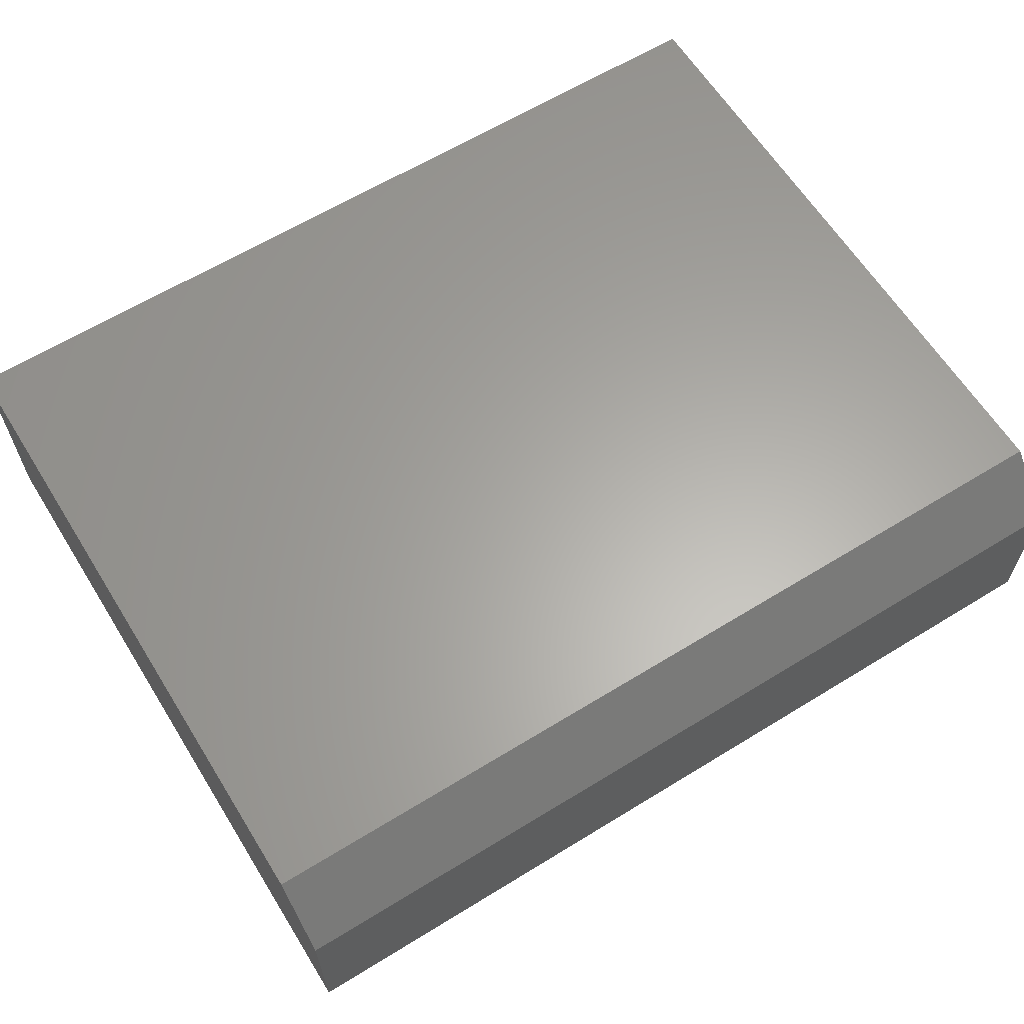
<metadata>
{"format":"stl","ext":"stl","renderer":"f3d","projection":"perspective","resolution":1024,"background":"white","views":[{"elev":62.7,"azim":-31.9,"up":"+Y"}]}
</metadata>
<code>
# stl→obj: 394 verts, 784 faces
v 0.3172 -0.6016 0.04375
v 0.3087 -0.6016 0.04291
v 0.3004 -0.6016 0.04042
v 0.3257 -0.6016 0.04291
v 0.3339 -0.6016 0.04042
v 0.2929 -0.6016 0.03638
v 0.3415 -0.6016 0.03638
v 0.2863 -0.6016 0.03094
v 0.3481 -0.6016 0.03094
v 0.2808 -0.6016 0.02431
v 0.3536 -0.6016 0.02431
v 0.2768 -0.6016 0.01674
v 0.3576 -0.6016 0.01674
v 0.2743 -0.6016 0.008535
v 0.3601 -0.6016 0.008535
v 0.3601 -0.6016 -0.008535
v 0.2768 -0.6016 -0.01674
v 0.3576 -0.6016 -0.01674
v 0.2808 -0.6016 -0.02431
v 0.3536 -0.6016 -0.02431
v 0.2863 -0.6016 -0.03094
v 0.3481 -0.6016 -0.03094
v 0.2929 -0.6016 -0.03638
v 0.3415 -0.6016 -0.03638
v 0.3004 -0.6016 -0.04042
v 0.3339 -0.6016 -0.04042
v 0.3087 -0.6016 -0.04291
v 0.3172 -0.6016 -0.04375
v 0.3257 -0.6016 -0.04291
v 0.3609 -0.6016 -6.949e-17
v 0.2734 -0.6016 -4.806e-17
v 0.2743 -0.6016 -0.008535
v 0.3922 -0.375 -2.755e-17
v 0.3922 -0.5703 -1.791e-16
v 0.3907 -0.375 -0.01463
v 0.3907 -0.5703 -0.01463
v 0.3865 -0.375 -0.0287
v 0.3865 -0.5703 -0.0287
v 0.3795 -0.375 -0.04167
v 0.3795 -0.5703 -0.04167
v 0.3702 -0.375 -0.05303
v 0.3702 -0.5703 -0.05303
v 0.3589 -0.375 -0.06236
v 0.3589 -0.5703 -0.06236
v 0.3459 -0.375 -0.06929
v 0.3459 -0.5703 -0.06929
v 0.3318 -0.375 -0.07356
v 0.3318 -0.5703 -0.07356
v 0.3172 -0.375 -0.075
v 0.3172 -0.5703 -0.075
v 0.3026 -0.375 -0.07356
v 0.3026 -0.5703 -0.07356
v 0.2885 -0.375 -0.06929
v 0.2885 -0.5703 -0.06929
v 0.2755 -0.375 -0.06236
v 0.2755 -0.5703 -0.06236
v 0.2642 -0.375 -0.05303
v 0.2642 -0.5703 -0.05303
v 0.2548 -0.375 -0.04167
v 0.2548 -0.5703 -0.04167
v 0.2479 -0.375 -0.0287
v 0.2479 -0.5703 -0.0287
v 0.2436 -0.375 -0.01463
v 0.2436 -0.5703 -0.01463
v 0.2422 -0.375 2.755e-17
v 0.2422 -0.5703 2.755e-17
v 0.2436 -0.375 0.01463
v 0.2436 -0.5703 0.01463
v 0.2479 -0.375 0.0287
v 0.2479 -0.5703 0.0287
v 0.2548 -0.375 0.04167
v 0.2548 -0.5703 0.04167
v 0.2642 -0.375 0.05303
v 0.2642 -0.5703 0.05303
v 0.2755 -0.375 0.06236
v 0.2755 -0.5703 0.06236
v 0.2885 -0.375 0.06929
v 0.2885 -0.5703 0.06929
v 0.3026 -0.375 0.07356
v 0.3026 -0.5703 0.07356
v 0.3172 -0.375 0.075
v 0.3172 -0.5703 0.075
v 0.3318 -0.375 0.07356
v 0.3318 -0.5703 0.07356
v 0.3459 -0.375 0.06929
v 0.3459 -0.5703 0.06929
v 0.3589 -0.375 0.06236
v 0.3589 -0.5703 0.06236
v 0.3702 -0.375 0.05303
v 0.3702 -0.5703 0.05303
v 0.3795 -0.375 0.04167
v 0.3795 -0.5703 0.04167
v 0.3865 -0.375 0.0287
v 0.3865 -0.5703 0.0287
v 0.3907 -0.375 0.01463
v 0.3907 -0.5703 0.01463
v 0.367 -0.601 -7.286e-17
v 0.3661 -0.601 -0.009725
v 0.3729 -0.5992 -7.98e-17
v 0.3718 -0.5992 -0.01087
v 0.3783 -0.5963 -8.327e-17
v 0.3771 -0.5963 -0.01192
v 0.383 -0.5924 -9.021e-17
v 0.3818 -0.5924 -0.01285
v 0.3869 -0.5877 -9.021e-17
v 0.3856 -0.5877 -0.0136
v 0.3898 -0.5823 -1.041e-16
v 0.3884 -0.5823 -0.01417
v 0.3916 -0.5764 -9.714e-17
v 0.3902 -0.5764 -0.01451
v 0.2683 -0.601 -0.009725
v 0.2673 -0.601 4.51e-17
v 0.2625 -0.5992 -0.01087
v 0.2615 -0.5992 5.551e-17
v 0.2573 -0.5963 -0.01192
v 0.2561 -0.5963 6.245e-17
v 0.2526 -0.5924 -0.01285
v 0.2513 -0.5924 6.939e-17
v 0.2488 -0.5877 -0.0136
v 0.2475 -0.5877 7.286e-17
v 0.246 -0.5823 -0.01417
v 0.2446 -0.5823 7.633e-17
v 0.2442 -0.5764 -0.01451
v 0.2428 -0.5764 8.327e-17
v 0.2711 -0.601 -0.01908
v 0.2657 -0.5992 -0.02132
v 0.2607 -0.5963 -0.02339
v 0.2564 -0.5924 -0.0252
v 0.2528 -0.5877 -0.02669
v 0.2501 -0.5823 -0.02779
v 0.2485 -0.5764 -0.02847
v 0.2757 -0.601 -0.02769
v 0.2709 -0.5992 -0.03095
v 0.2664 -0.5963 -0.03395
v 0.2624 -0.5924 -0.03658
v 0.2592 -0.5877 -0.03874
v 0.2568 -0.5823 -0.04035
v 0.2553 -0.5764 -0.04133
v 0.2819 -0.601 -0.03525
v 0.2778 -0.5992 -0.03939
v 0.274 -0.5963 -0.04321
v 0.2706 -0.5924 -0.04656
v 0.2679 -0.5877 -0.04931
v 0.2658 -0.5823 -0.05135
v 0.2646 -0.5764 -0.05261
v 0.2895 -0.601 -0.04145
v 0.2862 -0.5992 -0.04632
v 0.2832 -0.5963 -0.05081
v 0.2806 -0.5924 -0.05475
v 0.2784 -0.5877 -0.05798
v 0.2768 -0.5823 -0.06038
v 0.2759 -0.5764 -0.06186
v 0.2981 -0.601 -0.04605
v 0.2959 -0.5992 -0.05147
v 0.2938 -0.5963 -0.05646
v 0.292 -0.5924 -0.06083
v 0.2905 -0.5877 -0.06443
v 0.2894 -0.5823 -0.06709
v 0.2887 -0.5764 -0.06874
v 0.3075 -0.601 -0.04889
v 0.3063 -0.5992 -0.05464
v 0.3053 -0.5963 -0.05994
v 0.3043 -0.5924 -0.06458
v 0.3036 -0.5877 -0.06839
v 0.303 -0.5823 -0.07123
v 0.3027 -0.5764 -0.07297
v 0.3172 -0.601 -0.04985
v 0.3172 -0.5992 -0.05571
v 0.3172 -0.5963 -0.06111
v 0.3172 -0.5924 -0.06585
v 0.3172 -0.5877 -0.06973
v 0.3172 -0.5823 -0.07262
v 0.3172 -0.5764 -0.0744
v 0.3269 -0.601 -0.04889
v 0.3281 -0.5992 -0.05464
v 0.3291 -0.5963 -0.05994
v 0.33 -0.5924 -0.06458
v 0.3308 -0.5877 -0.06839
v 0.3314 -0.5823 -0.07123
v 0.3317 -0.5764 -0.07297
v 0.3363 -0.601 -0.04605
v 0.3385 -0.5992 -0.05147
v 0.3406 -0.5963 -0.05646
v 0.3424 -0.5924 -0.06083
v 0.3439 -0.5877 -0.06443
v 0.345 -0.5823 -0.06709
v 0.3457 -0.5764 -0.06874
v 0.3449 -0.601 -0.04145
v 0.3481 -0.5992 -0.04632
v 0.3511 -0.5963 -0.05081
v 0.3538 -0.5924 -0.05475
v 0.3559 -0.5877 -0.05798
v 0.3575 -0.5823 -0.06038
v 0.3585 -0.5764 -0.06186
v 0.3524 -0.601 -0.03525
v 0.3566 -0.5992 -0.03939
v 0.3604 -0.5963 -0.04321
v 0.3637 -0.5924 -0.04656
v 0.3665 -0.5877 -0.04931
v 0.3685 -0.5823 -0.05135
v 0.3698 -0.5764 -0.05261
v 0.3586 -0.601 -0.02769
v 0.3635 -0.5992 -0.03095
v 0.368 -0.5963 -0.03395
v 0.3719 -0.5924 -0.03658
v 0.3752 -0.5877 -0.03874
v 0.3776 -0.5823 -0.04035
v 0.379 -0.5764 -0.04133
v 0.3632 -0.601 -0.01908
v 0.3687 -0.5992 -0.02132
v 0.3736 -0.5963 -0.02339
v 0.378 -0.5924 -0.0252
v 0.3816 -0.5877 -0.02669
v 0.3843 -0.5823 -0.02779
v 0.3859 -0.5764 -0.02847
v 0.2683 -0.601 0.009725
v 0.2625 -0.5992 0.01087
v 0.2573 -0.5963 0.01192
v 0.2526 -0.5924 0.01285
v 0.2488 -0.5877 0.0136
v 0.246 -0.5823 0.01417
v 0.2442 -0.5764 0.01451
v 0.3661 -0.601 0.009725
v 0.3718 -0.5992 0.01087
v 0.3771 -0.5963 0.01192
v 0.3818 -0.5924 0.01285
v 0.3856 -0.5877 0.0136
v 0.3884 -0.5823 0.01417
v 0.3902 -0.5764 0.01451
v 0.3632 -0.601 0.01908
v 0.3687 -0.5992 0.02132
v 0.3736 -0.5963 0.02339
v 0.378 -0.5924 0.0252
v 0.3816 -0.5877 0.02669
v 0.3843 -0.5823 0.02779
v 0.3859 -0.5764 0.02847
v 0.3586 -0.601 0.02769
v 0.3635 -0.5992 0.03095
v 0.368 -0.5963 0.03395
v 0.3719 -0.5924 0.03658
v 0.3752 -0.5877 0.03874
v 0.3776 -0.5823 0.04035
v 0.379 -0.5764 0.04133
v 0.3524 -0.601 0.03525
v 0.3566 -0.5992 0.03939
v 0.3604 -0.5963 0.04321
v 0.3637 -0.5924 0.04656
v 0.3665 -0.5877 0.04931
v 0.3685 -0.5823 0.05135
v 0.3698 -0.5764 0.05261
v 0.3449 -0.601 0.04145
v 0.3481 -0.5992 0.04632
v 0.3511 -0.5963 0.05081
v 0.3538 -0.5924 0.05475
v 0.3559 -0.5877 0.05798
v 0.3575 -0.5823 0.06038
v 0.3585 -0.5764 0.06186
v 0.3363 -0.601 0.04605
v 0.3385 -0.5992 0.05147
v 0.3406 -0.5963 0.05646
v 0.3424 -0.5924 0.06083
v 0.3439 -0.5877 0.06443
v 0.345 -0.5823 0.06709
v 0.3457 -0.5764 0.06874
v 0.3269 -0.601 0.04889
v 0.3281 -0.5992 0.05464
v 0.3291 -0.5963 0.05994
v 0.33 -0.5924 0.06458
v 0.3308 -0.5877 0.06839
v 0.3314 -0.5823 0.07123
v 0.3317 -0.5764 0.07297
v 0.3172 -0.601 0.04985
v 0.3172 -0.5992 0.05571
v 0.3172 -0.5963 0.06111
v 0.3172 -0.5924 0.06585
v 0.3172 -0.5877 0.06973
v 0.3172 -0.5823 0.07262
v 0.3172 -0.5764 0.0744
v 0.3075 -0.601 0.04889
v 0.3063 -0.5992 0.05464
v 0.3053 -0.5963 0.05994
v 0.3043 -0.5924 0.06458
v 0.3036 -0.5877 0.06839
v 0.303 -0.5823 0.07123
v 0.3027 -0.5764 0.07297
v 0.2981 -0.601 0.04605
v 0.2959 -0.5992 0.05147
v 0.2938 -0.5963 0.05646
v 0.292 -0.5924 0.06083
v 0.2905 -0.5877 0.06443
v 0.2894 -0.5823 0.06709
v 0.2887 -0.5764 0.06874
v 0.2895 -0.601 0.04145
v 0.2862 -0.5992 0.04632
v 0.2832 -0.5963 0.05081
v 0.2806 -0.5924 0.05475
v 0.2784 -0.5877 0.05798
v 0.2768 -0.5823 0.06038
v 0.2759 -0.5764 0.06186
v 0.2819 -0.601 0.03525
v 0.2778 -0.5992 0.03939
v 0.274 -0.5963 0.04321
v 0.2706 -0.5924 0.04656
v 0.2679 -0.5877 0.04931
v 0.2658 -0.5823 0.05135
v 0.2646 -0.5764 0.05261
v 0.2757 -0.601 0.02769
v 0.2709 -0.5992 0.03095
v 0.2664 -0.5963 0.03395
v 0.2624 -0.5924 0.03658
v 0.2592 -0.5877 0.03874
v 0.2568 -0.5823 0.04035
v 0.2553 -0.5764 0.04133
v 0.2711 -0.601 0.01908
v 0.2657 -0.5992 0.02132
v 0.2607 -0.5963 0.02339
v 0.2564 -0.5924 0.0252
v 0.2528 -0.5877 0.02669
v 0.2501 -0.5823 0.02779
v 0.2485 -0.5764 0.02847
v -0.3781 -0.375 0.075
v -0.3635 -0.375 0.07356
v -0.3494 -0.375 0.06929
v -0.3365 -0.375 0.06236
v -0.3251 -0.375 0.05303
v -0.3365 -0.375 -0.06236
v -0.3494 -0.375 -0.06929
v -0.3635 -0.375 -0.07356
v -0.3781 -0.375 -0.075
v -0.75 -0.375 0.5984
v -0.75 -0.375 -0.6016
v -0.4517 -0.375 -0.01463
v -0.4531 -0.375 2.755e-17
v -0.4517 -0.375 0.01463
v -0.4474 -0.375 0.0287
v -0.4405 -0.375 0.04167
v -0.4312 -0.375 0.05303
v -0.4198 -0.375 0.06236
v -0.4068 -0.375 0.06929
v -0.3928 -0.375 0.07356
v 0.75 -0.375 0.5984
v 0.75 -0.375 -0.6016
v -0.3928 -0.375 -0.07356
v -0.4068 -0.375 -0.06929
v -0.4198 -0.375 -0.06236
v -0.4312 -0.375 -0.05303
v -0.4405 -0.375 -0.04167
v -0.4474 -0.375 -0.0287
v -0.3158 -0.375 0.04167
v -0.3088 -0.375 0.0287
v -0.3046 -0.375 0.01463
v -0.3031 -0.375 -2.755e-17
v -0.3046 -0.375 -0.01463
v -0.3088 -0.375 -0.0287
v -0.3158 -0.375 -0.04167
v -0.3251 -0.375 -0.05303
v -0.3031 -0.6016 -2.755e-17
v -0.3046 -0.6016 -0.01463
v -0.3088 -0.6016 -0.0287
v -0.3158 -0.6016 -0.04167
v -0.3251 -0.6016 -0.05303
v -0.3365 -0.6016 -0.06236
v -0.3494 -0.6016 -0.06929
v -0.3635 -0.6016 -0.07356
v -0.3781 -0.6016 -0.075
v -0.3928 -0.6016 -0.07356
v -0.4068 -0.6016 -0.06929
v -0.4198 -0.6016 -0.06236
v -0.4312 -0.6016 -0.05303
v -0.4405 -0.6016 -0.04167
v -0.4474 -0.6016 -0.0287
v -0.4517 -0.6016 -0.01463
v -0.4531 -0.6016 2.755e-17
v -0.4517 -0.6016 0.01463
v -0.4474 -0.6016 0.0287
v -0.4405 -0.6016 0.04167
v -0.4312 -0.6016 0.05303
v -0.4198 -0.6016 0.06236
v -0.4068 -0.6016 0.06929
v -0.3928 -0.6016 0.07356
v -0.3781 -0.6016 0.075
v -0.3635 -0.6016 0.07356
v -0.3494 -0.6016 0.06929
v -0.3365 -0.6016 0.06236
v -0.3251 -0.6016 0.05303
v -0.3158 -0.6016 0.04167
v -0.3088 -0.6016 0.0287
v -0.3046 -0.6016 0.01463
v -0.75 0 -0.6016
v -0.75 1.228e-16 0.5047
v 0.75 1.665e-16 -0.6016
v 0.75 2.894e-16 0.5047
v -0.75 -0.1016 0.5984
v 0.75 -0.1016 0.5984
f 1 2 3
f 4 1 3
f 4 3 5
f 5 3 6
f 5 6 7
f 7 6 8
f 7 8 9
f 9 8 10
f 9 10 11
f 11 10 12
f 11 12 13
f 13 12 14
f 13 14 15
f 16 17 18
f 18 17 19
f 18 19 20
f 20 19 21
f 20 21 22
f 22 21 23
f 22 23 24
f 24 23 25
f 24 25 26
f 26 25 27
f 26 27 28
f 26 28 29
f 15 14 30
f 30 14 31
f 30 31 16
f 16 31 32
f 16 32 17
f 33 34 35
f 35 34 36
f 35 36 37
f 37 36 38
f 37 38 39
f 39 38 40
f 39 40 41
f 41 40 42
f 41 42 43
f 43 42 44
f 43 44 45
f 45 44 46
f 45 46 47
f 47 46 48
f 47 48 49
f 49 48 50
f 49 50 51
f 51 50 52
f 51 52 53
f 53 52 54
f 53 54 55
f 55 54 56
f 55 56 57
f 57 56 58
f 57 58 59
f 59 58 60
f 59 60 61
f 61 60 62
f 61 62 63
f 63 62 64
f 63 64 65
f 65 64 66
f 65 66 67
f 67 66 68
f 67 68 69
f 69 68 70
f 69 70 71
f 71 70 72
f 71 72 73
f 73 72 74
f 73 74 75
f 75 74 76
f 75 76 77
f 77 76 78
f 77 78 79
f 79 78 80
f 79 80 81
f 81 80 82
f 81 82 83
f 83 82 84
f 83 84 85
f 85 84 86
f 85 86 87
f 87 86 88
f 87 88 89
f 89 88 90
f 89 90 91
f 91 90 92
f 91 92 93
f 93 92 94
f 93 94 95
f 95 94 96
f 95 96 33
f 33 96 34
f 30 16 97
f 97 16 98
f 97 98 99
f 99 98 100
f 99 100 101
f 101 100 102
f 101 102 103
f 103 102 104
f 103 104 105
f 105 104 106
f 105 106 107
f 107 106 108
f 107 108 109
f 109 108 110
f 109 110 34
f 34 110 36
f 32 31 111
f 111 31 112
f 111 112 113
f 113 112 114
f 113 114 115
f 115 114 116
f 115 116 117
f 117 116 118
f 117 118 119
f 119 118 120
f 119 120 121
f 121 120 122
f 121 122 123
f 123 122 124
f 123 124 64
f 64 124 66
f 17 32 125
f 125 32 111
f 125 111 126
f 126 111 113
f 126 113 127
f 127 113 115
f 127 115 128
f 128 115 117
f 128 117 129
f 129 117 119
f 129 119 130
f 130 119 121
f 130 121 131
f 131 121 123
f 131 123 62
f 62 123 64
f 19 17 132
f 132 17 125
f 132 125 133
f 133 125 126
f 133 126 134
f 134 126 127
f 134 127 135
f 135 127 128
f 135 128 136
f 136 128 129
f 136 129 137
f 137 129 130
f 137 130 138
f 138 130 131
f 138 131 60
f 60 131 62
f 21 19 139
f 139 19 132
f 139 132 140
f 140 132 133
f 140 133 141
f 141 133 134
f 141 134 142
f 142 134 135
f 142 135 143
f 143 135 136
f 143 136 144
f 144 136 137
f 144 137 145
f 145 137 138
f 145 138 58
f 58 138 60
f 23 21 146
f 146 21 139
f 146 139 147
f 147 139 140
f 147 140 148
f 148 140 141
f 148 141 149
f 149 141 142
f 149 142 150
f 150 142 143
f 150 143 151
f 151 143 144
f 151 144 152
f 152 144 145
f 152 145 56
f 56 145 58
f 25 23 153
f 153 23 146
f 153 146 154
f 154 146 147
f 154 147 155
f 155 147 148
f 155 148 156
f 156 148 149
f 156 149 157
f 157 149 150
f 157 150 158
f 158 150 151
f 158 151 159
f 159 151 152
f 159 152 54
f 54 152 56
f 27 25 160
f 160 25 153
f 160 153 161
f 161 153 154
f 161 154 162
f 162 154 155
f 162 155 163
f 163 155 156
f 163 156 164
f 164 156 157
f 164 157 165
f 165 157 158
f 165 158 166
f 166 158 159
f 166 159 52
f 52 159 54
f 28 27 167
f 167 27 160
f 167 160 168
f 168 160 161
f 168 161 169
f 169 161 162
f 169 162 170
f 170 162 163
f 170 163 171
f 171 163 164
f 171 164 172
f 172 164 165
f 172 165 173
f 173 165 166
f 173 166 50
f 50 166 52
f 29 28 174
f 174 28 167
f 174 167 175
f 175 167 168
f 175 168 176
f 176 168 169
f 176 169 177
f 177 169 170
f 177 170 178
f 178 170 171
f 178 171 179
f 179 171 172
f 179 172 180
f 180 172 173
f 180 173 48
f 48 173 50
f 26 29 181
f 181 29 174
f 181 174 182
f 182 174 175
f 182 175 183
f 183 175 176
f 183 176 184
f 184 176 177
f 184 177 185
f 185 177 178
f 185 178 186
f 186 178 179
f 186 179 187
f 187 179 180
f 187 180 46
f 46 180 48
f 24 26 188
f 188 26 181
f 188 181 189
f 189 181 182
f 189 182 190
f 190 182 183
f 190 183 191
f 191 183 184
f 191 184 192
f 192 184 185
f 192 185 193
f 193 185 186
f 193 186 194
f 194 186 187
f 194 187 44
f 44 187 46
f 22 24 195
f 195 24 188
f 195 188 196
f 196 188 189
f 196 189 197
f 197 189 190
f 197 190 198
f 198 190 191
f 198 191 199
f 199 191 192
f 199 192 200
f 200 192 193
f 200 193 201
f 201 193 194
f 201 194 42
f 42 194 44
f 20 22 202
f 202 22 195
f 202 195 203
f 203 195 196
f 203 196 204
f 204 196 197
f 204 197 205
f 205 197 198
f 205 198 206
f 206 198 199
f 206 199 207
f 207 199 200
f 207 200 208
f 208 200 201
f 208 201 40
f 40 201 42
f 18 20 209
f 209 20 202
f 209 202 210
f 210 202 203
f 210 203 211
f 211 203 204
f 211 204 212
f 212 204 205
f 212 205 213
f 213 205 206
f 213 206 214
f 214 206 207
f 214 207 215
f 215 207 208
f 215 208 38
f 38 208 40
f 16 18 98
f 98 18 209
f 98 209 100
f 100 209 210
f 100 210 102
f 102 210 211
f 102 211 104
f 104 211 212
f 104 212 106
f 106 212 213
f 106 213 108
f 108 213 214
f 108 214 110
f 110 214 215
f 110 215 36
f 36 215 38
f 31 14 112
f 112 14 216
f 112 216 114
f 114 216 217
f 114 217 116
f 116 217 218
f 116 218 118
f 118 218 219
f 118 219 120
f 120 219 220
f 120 220 122
f 122 220 221
f 122 221 124
f 124 221 222
f 124 222 66
f 66 222 68
f 15 30 223
f 223 30 97
f 223 97 224
f 224 97 99
f 224 99 225
f 225 99 101
f 225 101 226
f 226 101 103
f 226 103 227
f 227 103 105
f 227 105 228
f 228 105 107
f 228 107 229
f 229 107 109
f 229 109 96
f 96 109 34
f 13 15 230
f 230 15 223
f 230 223 231
f 231 223 224
f 231 224 232
f 232 224 225
f 232 225 233
f 233 225 226
f 233 226 234
f 234 226 227
f 234 227 235
f 235 227 228
f 235 228 236
f 236 228 229
f 236 229 94
f 94 229 96
f 11 13 237
f 237 13 230
f 237 230 238
f 238 230 231
f 238 231 239
f 239 231 232
f 239 232 240
f 240 232 233
f 240 233 241
f 241 233 234
f 241 234 242
f 242 234 235
f 242 235 243
f 243 235 236
f 243 236 92
f 92 236 94
f 9 11 244
f 244 11 237
f 244 237 245
f 245 237 238
f 245 238 246
f 246 238 239
f 246 239 247
f 247 239 240
f 247 240 248
f 248 240 241
f 248 241 249
f 249 241 242
f 249 242 250
f 250 242 243
f 250 243 90
f 90 243 92
f 7 9 251
f 251 9 244
f 251 244 252
f 252 244 245
f 252 245 253
f 253 245 246
f 253 246 254
f 254 246 247
f 254 247 255
f 255 247 248
f 255 248 256
f 256 248 249
f 256 249 257
f 257 249 250
f 257 250 88
f 88 250 90
f 5 7 258
f 258 7 251
f 258 251 259
f 259 251 252
f 259 252 260
f 260 252 253
f 260 253 261
f 261 253 254
f 261 254 262
f 262 254 255
f 262 255 263
f 263 255 256
f 263 256 264
f 264 256 257
f 264 257 86
f 86 257 88
f 4 5 265
f 265 5 258
f 265 258 266
f 266 258 259
f 266 259 267
f 267 259 260
f 267 260 268
f 268 260 261
f 268 261 269
f 269 261 262
f 269 262 270
f 270 262 263
f 270 263 271
f 271 263 264
f 271 264 84
f 84 264 86
f 1 4 272
f 272 4 265
f 272 265 273
f 273 265 266
f 273 266 274
f 274 266 267
f 274 267 275
f 275 267 268
f 275 268 276
f 276 268 269
f 276 269 277
f 277 269 270
f 277 270 278
f 278 270 271
f 278 271 82
f 82 271 84
f 2 1 279
f 279 1 272
f 279 272 280
f 280 272 273
f 280 273 281
f 281 273 274
f 281 274 282
f 282 274 275
f 282 275 283
f 283 275 276
f 283 276 284
f 284 276 277
f 284 277 285
f 285 277 278
f 285 278 80
f 80 278 82
f 3 2 286
f 286 2 279
f 286 279 287
f 287 279 280
f 287 280 288
f 288 280 281
f 288 281 289
f 289 281 282
f 289 282 290
f 290 282 283
f 290 283 291
f 291 283 284
f 291 284 292
f 292 284 285
f 292 285 78
f 78 285 80
f 6 3 293
f 293 3 286
f 293 286 294
f 294 286 287
f 294 287 295
f 295 287 288
f 295 288 296
f 296 288 289
f 296 289 297
f 297 289 290
f 297 290 298
f 298 290 291
f 298 291 299
f 299 291 292
f 299 292 76
f 76 292 78
f 8 6 300
f 300 6 293
f 300 293 301
f 301 293 294
f 301 294 302
f 302 294 295
f 302 295 303
f 303 295 296
f 303 296 304
f 304 296 297
f 304 297 305
f 305 297 298
f 305 298 306
f 306 298 299
f 306 299 74
f 74 299 76
f 10 8 307
f 307 8 300
f 307 300 308
f 308 300 301
f 308 301 309
f 309 301 302
f 309 302 310
f 310 302 303
f 310 303 311
f 311 303 304
f 311 304 312
f 312 304 305
f 312 305 313
f 313 305 306
f 313 306 72
f 72 306 74
f 12 10 314
f 314 10 307
f 314 307 315
f 315 307 308
f 315 308 316
f 316 308 309
f 316 309 317
f 317 309 310
f 317 310 318
f 318 310 311
f 318 311 319
f 319 311 312
f 319 312 320
f 320 312 313
f 320 313 70
f 70 313 72
f 14 12 216
f 216 12 314
f 216 314 217
f 217 314 315
f 217 315 218
f 218 315 316
f 218 316 219
f 219 316 317
f 219 317 220
f 220 317 318
f 220 318 221
f 221 318 319
f 221 319 222
f 222 319 320
f 222 320 68
f 68 320 70
f 81 321 322
f 81 322 79
f 79 322 323
f 79 323 77
f 77 323 324
f 77 324 75
f 75 324 325
f 75 325 73
f 57 326 55
f 55 326 327
f 55 327 53
f 53 327 328
f 53 328 51
f 51 328 329
f 51 329 49
f 330 331 332
f 330 332 333
f 330 333 334
f 330 334 335
f 330 335 336
f 330 336 337
f 330 337 338
f 330 338 339
f 330 339 340
f 330 340 321
f 330 321 81
f 330 81 341
f 331 342 49
f 331 49 329
f 331 329 343
f 331 343 344
f 331 344 345
f 331 345 346
f 331 346 347
f 331 347 348
f 331 348 332
f 342 35 37
f 342 37 39
f 342 39 41
f 342 41 43
f 342 43 45
f 342 45 47
f 342 47 49
f 341 81 83
f 341 83 85
f 341 85 87
f 341 87 89
f 341 89 91
f 341 91 93
f 341 93 95
f 341 95 33
f 341 33 35
f 341 35 342
f 73 325 71
f 71 325 349
f 71 349 69
f 69 349 350
f 69 350 67
f 67 350 351
f 67 351 65
f 65 351 352
f 65 352 63
f 63 352 353
f 63 353 61
f 61 353 354
f 61 354 59
f 59 354 355
f 59 355 57
f 57 355 356
f 57 356 326
f 352 357 353
f 353 357 358
f 353 358 354
f 354 358 359
f 354 359 355
f 355 359 360
f 355 360 356
f 356 360 361
f 356 361 326
f 326 361 362
f 326 362 327
f 327 362 363
f 327 363 328
f 328 363 364
f 328 364 329
f 329 364 365
f 329 365 343
f 343 365 366
f 343 366 344
f 344 366 367
f 344 367 345
f 345 367 368
f 345 368 346
f 346 368 369
f 346 369 347
f 347 369 370
f 347 370 348
f 348 370 371
f 348 371 332
f 332 371 372
f 332 372 333
f 333 372 373
f 333 373 334
f 334 373 374
f 334 374 335
f 335 374 375
f 335 375 336
f 336 375 376
f 336 376 337
f 337 376 377
f 337 377 338
f 338 377 378
f 338 378 339
f 339 378 379
f 339 379 340
f 340 379 380
f 340 380 321
f 321 380 381
f 321 381 322
f 322 381 382
f 322 382 323
f 323 382 383
f 323 383 324
f 324 383 384
f 324 384 325
f 325 384 385
f 325 385 349
f 349 385 386
f 349 386 350
f 350 386 387
f 350 387 351
f 351 387 388
f 351 388 352
f 352 388 357
f 380 382 381
f 382 380 379
f 382 379 383
f 383 379 378
f 383 378 384
f 384 378 377
f 384 377 385
f 361 368 362
f 362 368 367
f 362 367 363
f 363 367 366
f 363 366 364
f 364 366 365
f 385 377 386
f 386 377 376
f 386 376 387
f 387 376 375
f 387 375 388
f 388 375 374
f 388 374 357
f 357 374 373
f 357 373 358
f 358 373 372
f 358 372 359
f 359 372 371
f 359 371 360
f 360 371 370
f 360 370 361
f 361 370 369
f 361 369 368
f 389 390 391
f 391 390 392
f 389 331 390
f 390 331 330
f 390 330 393
f 341 394 330
f 330 394 393
f 342 391 341
f 341 391 392
f 341 392 394
f 394 392 393
f 393 392 390
f 331 389 342
f 342 389 391

</code>
